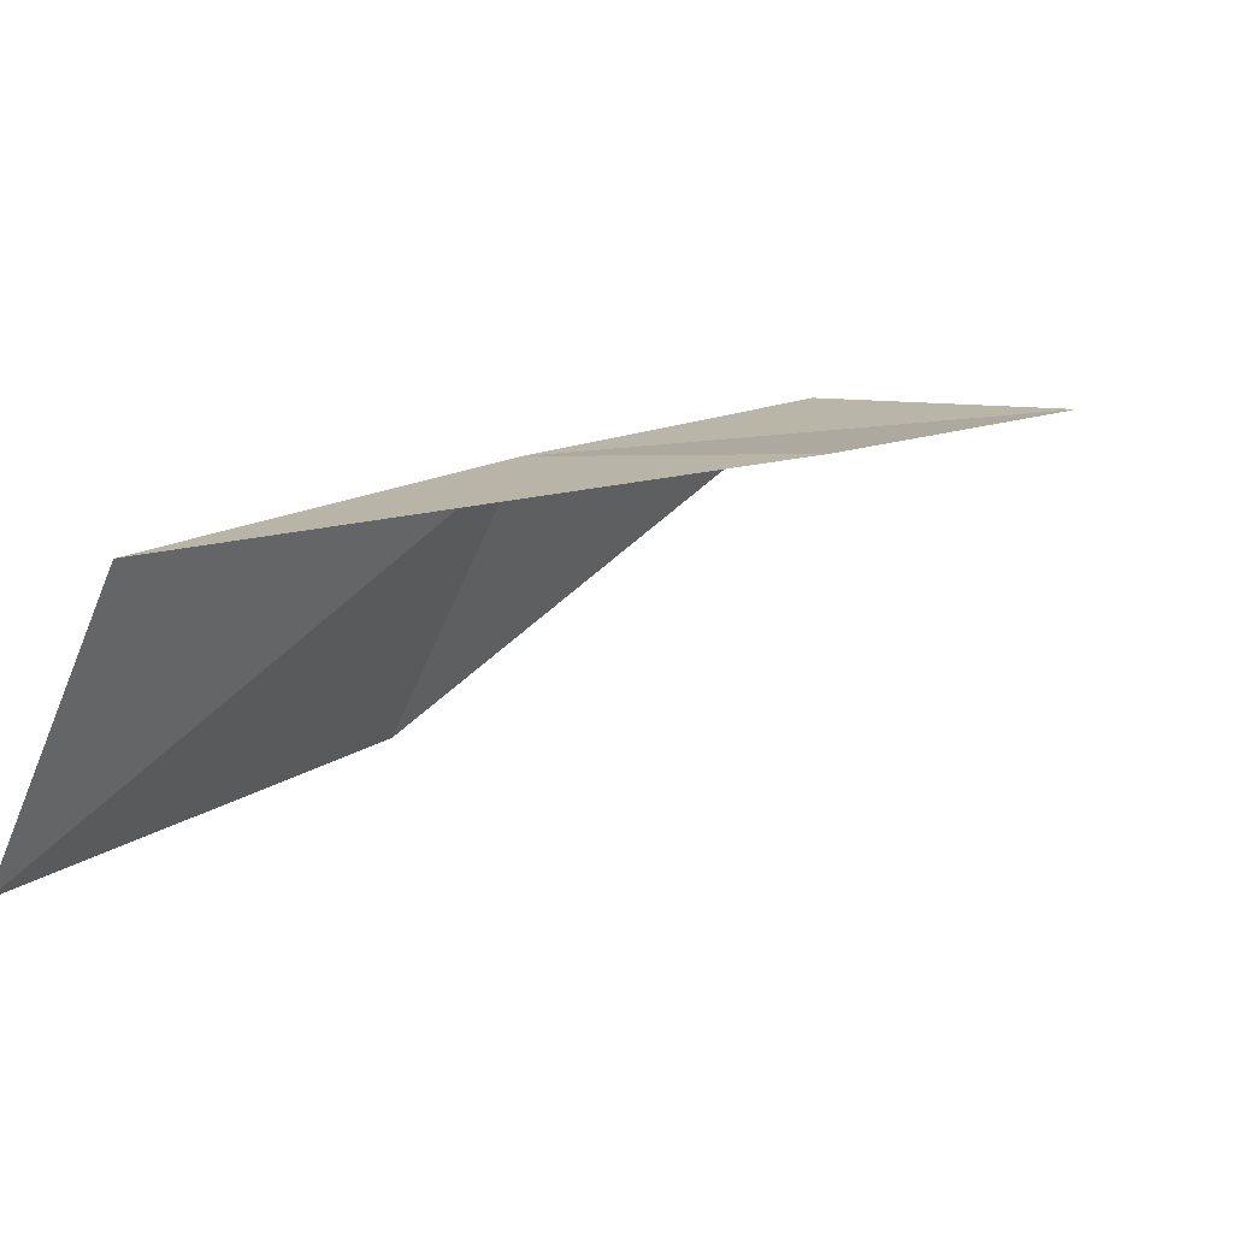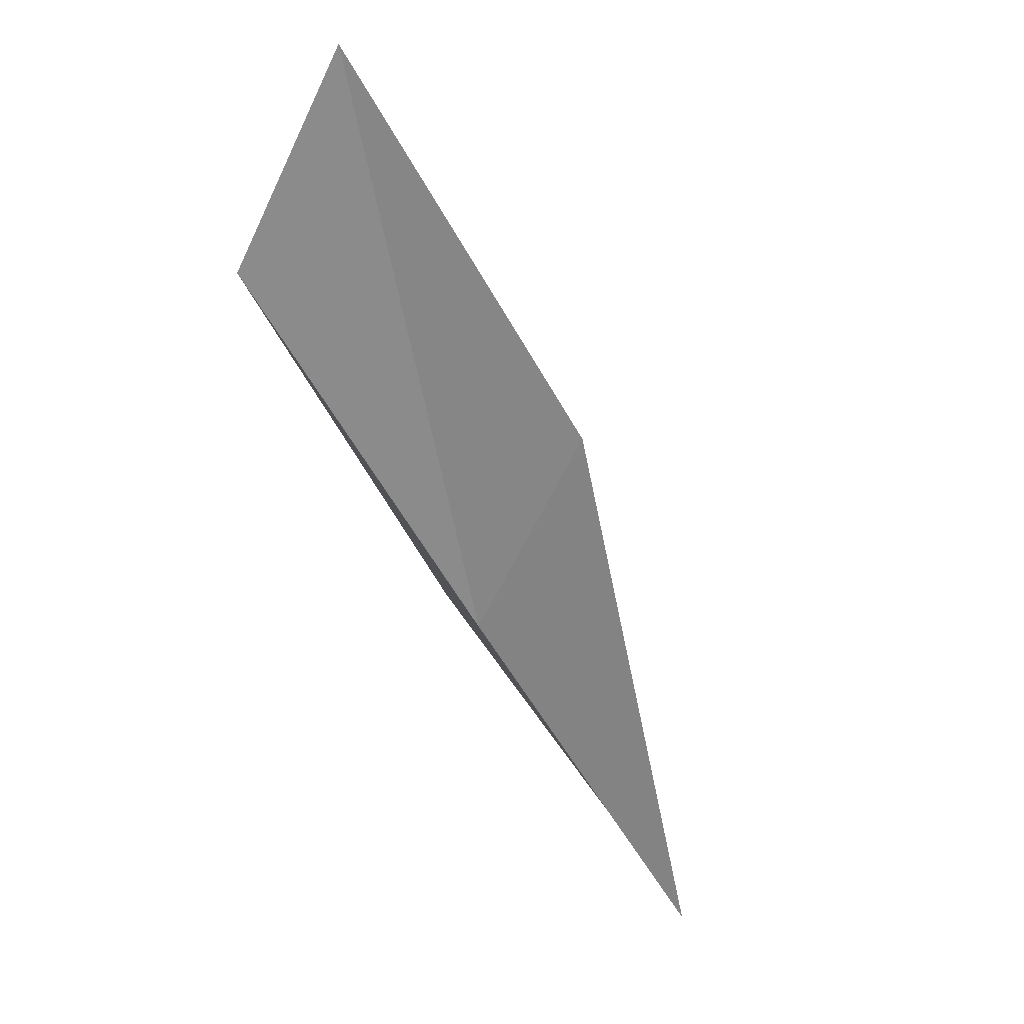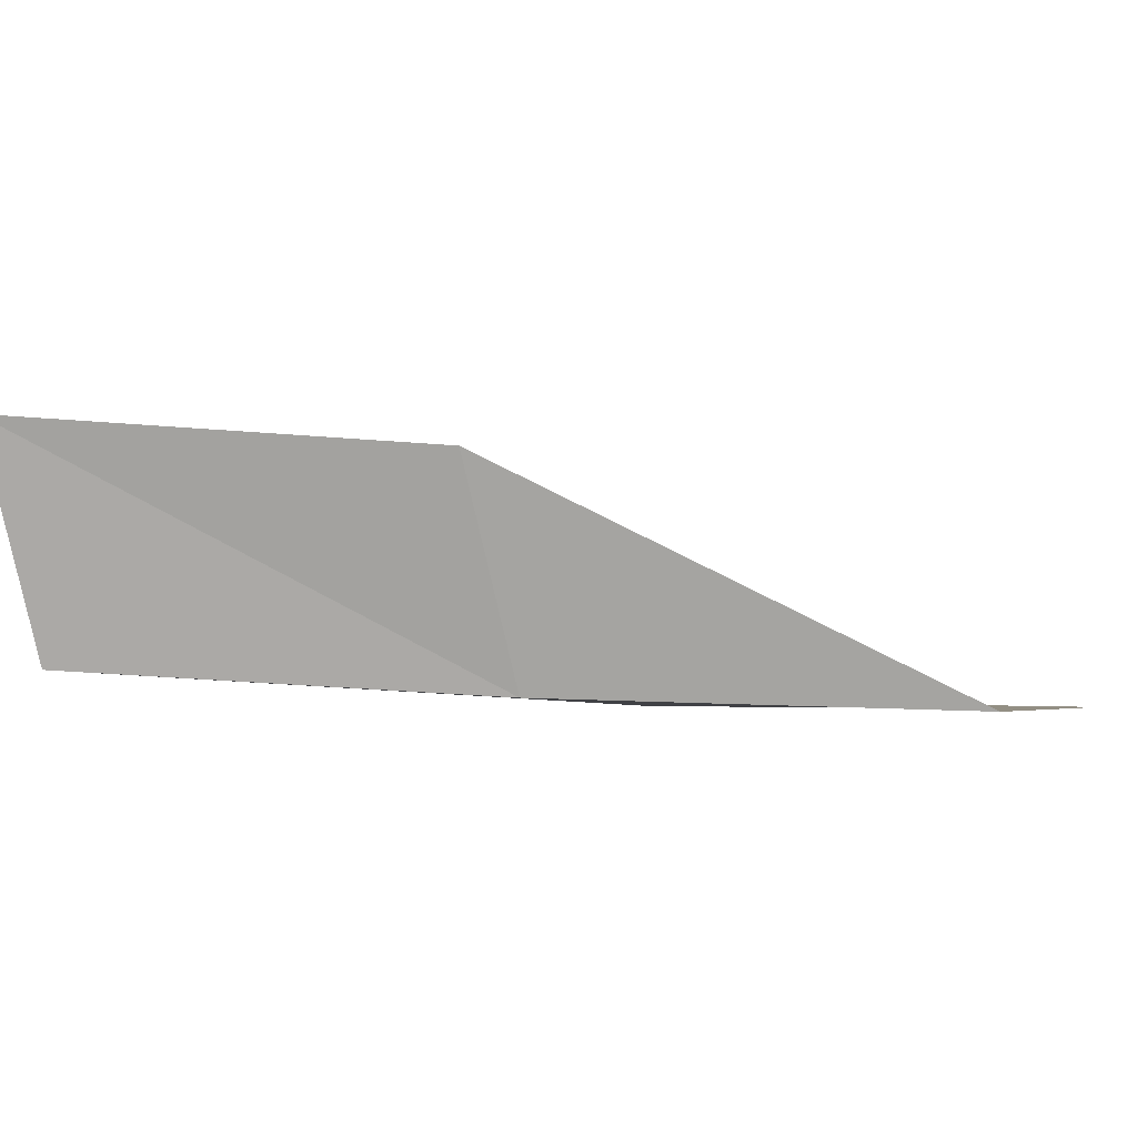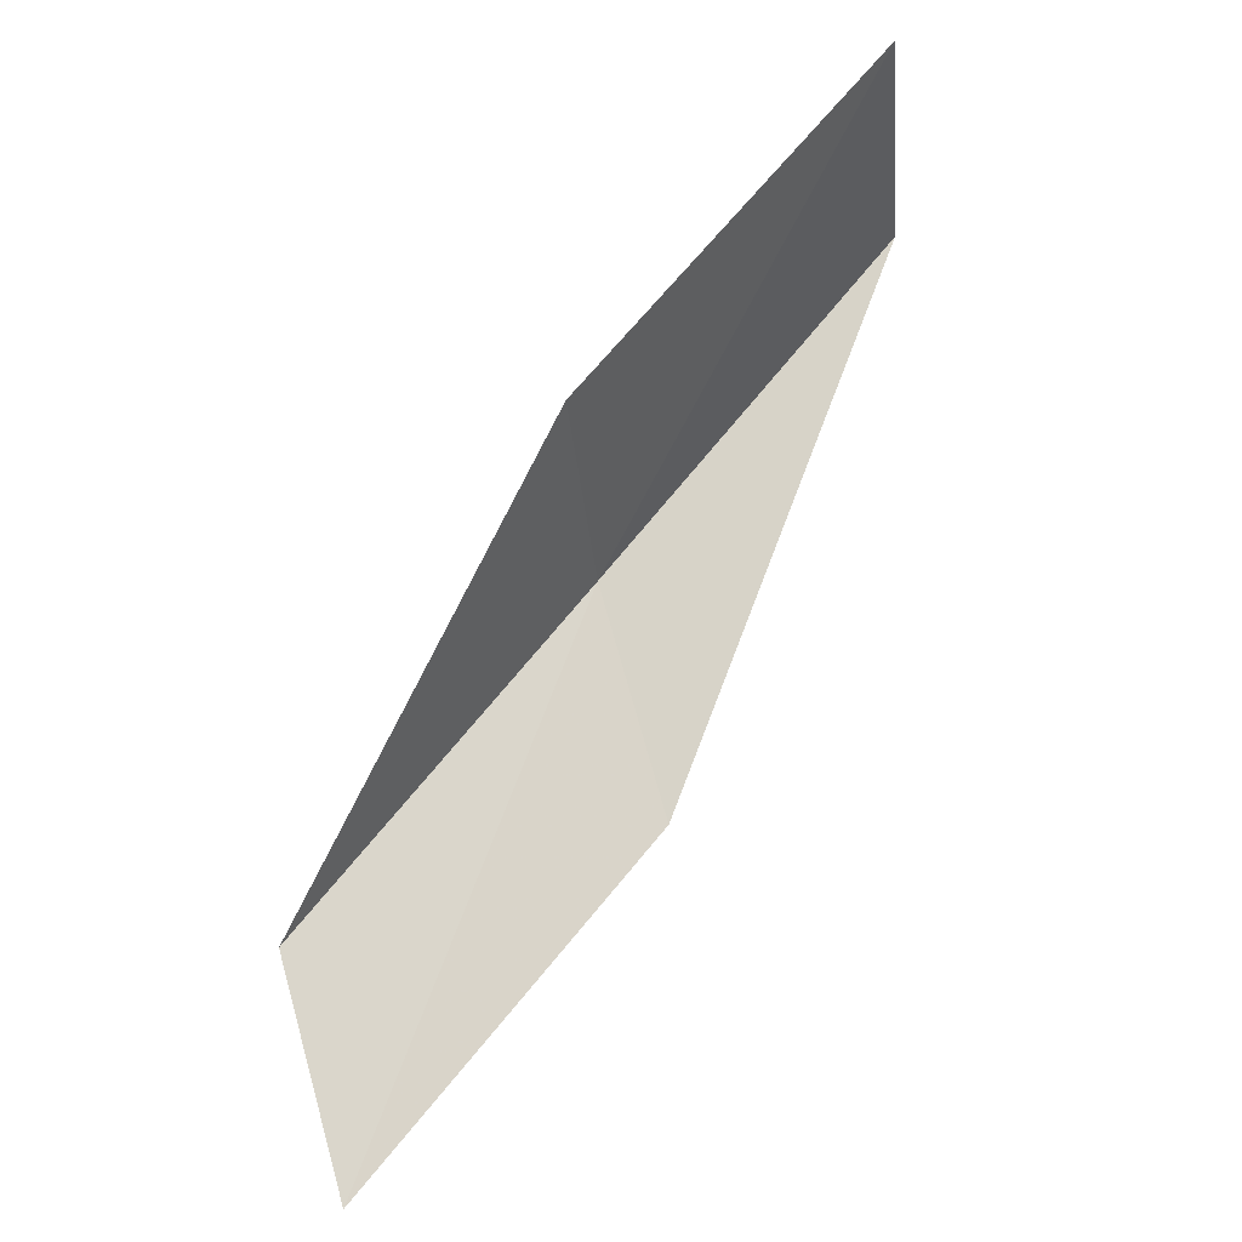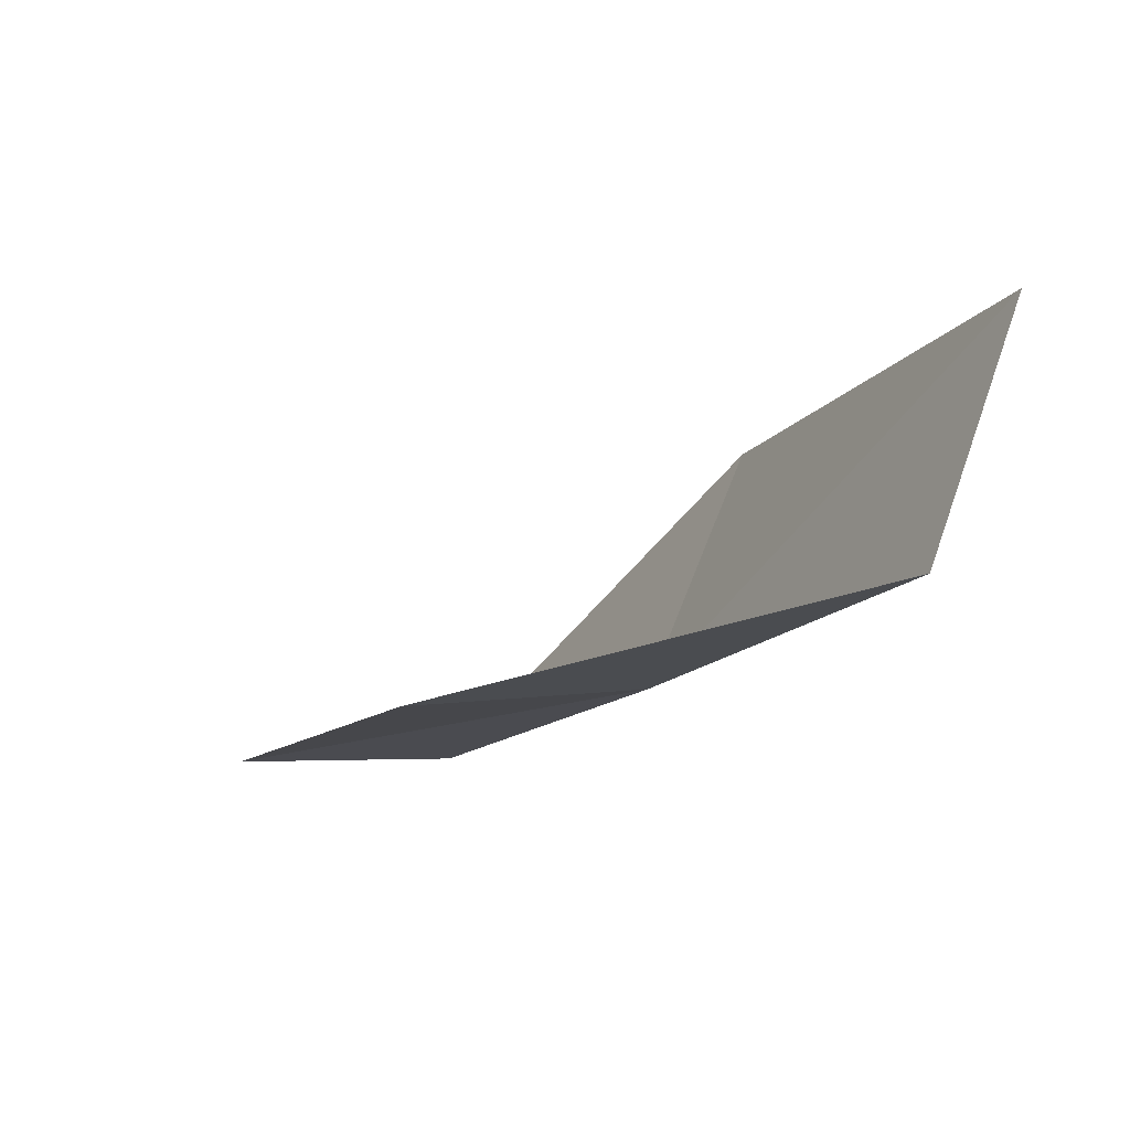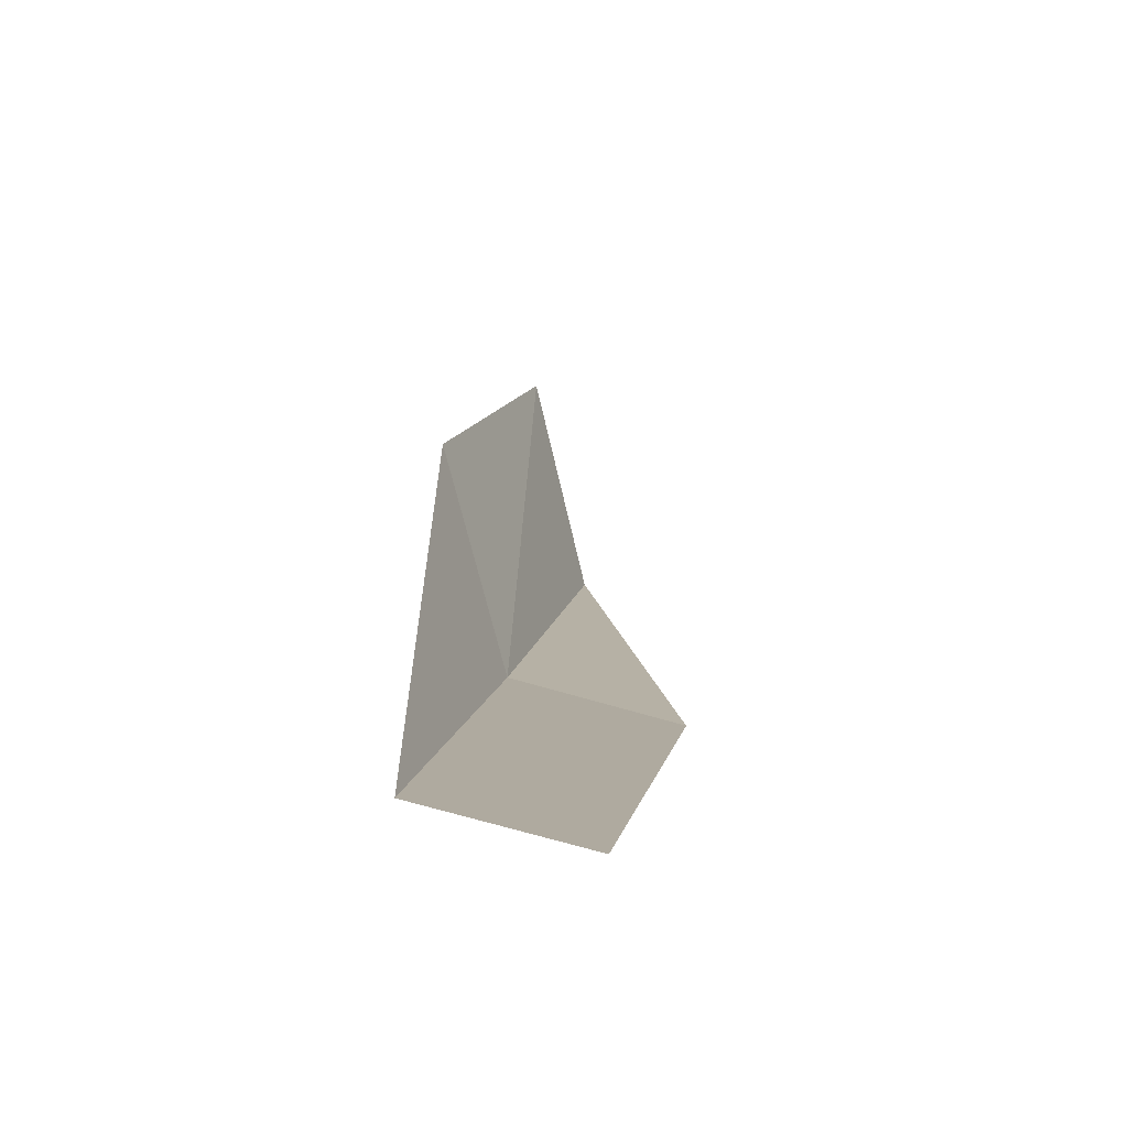
<metadata>
{"format":"obj","ext":"obj","renderer":"f3d","projection":"perspective","resolution":1024,"background":"white","views":[{"elev":-78.8,"azim":-2.5,"up":"+Z"},{"elev":-64.5,"azim":64.4,"up":"+Y"},{"elev":-2.2,"azim":-55.2,"up":"+Y"},{"elev":73.0,"azim":74.1,"up":"+Y"},{"elev":-12.6,"azim":-173.6,"up":"+Y"},{"elev":8.3,"azim":44.6,"up":"+Y"}]}
</metadata>
<code>
v -2.007 -25.92 8
v -2.512 -24.69 8
v -3.801 -24.52 6
v -3.361 -25.78 6
v -0.7132 -25.99 8
v -0.648 -25.99 10
v 0.648 -25.99 10
f 1 2 3
f 1 3 4
f 1 4 5
f 1 6 2
f 1 7 6
f 1 5 7

</code>
